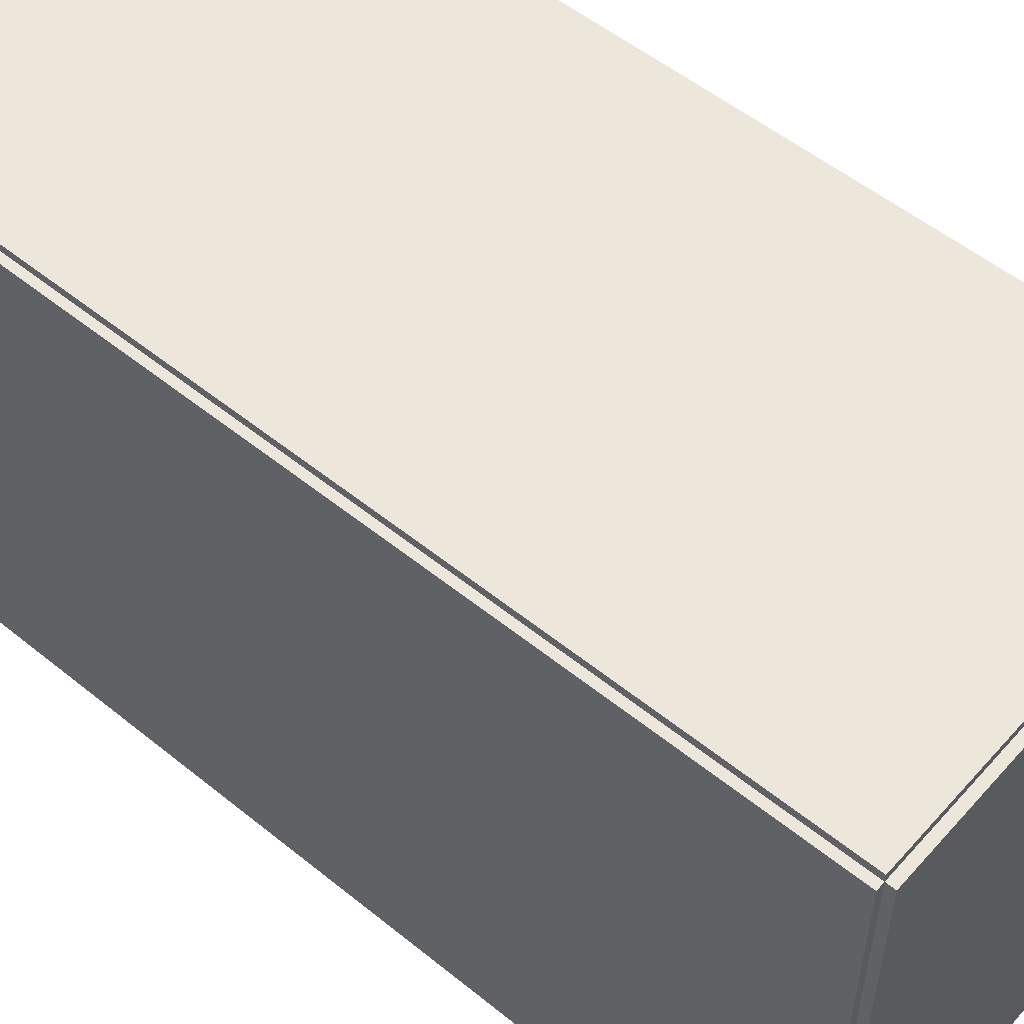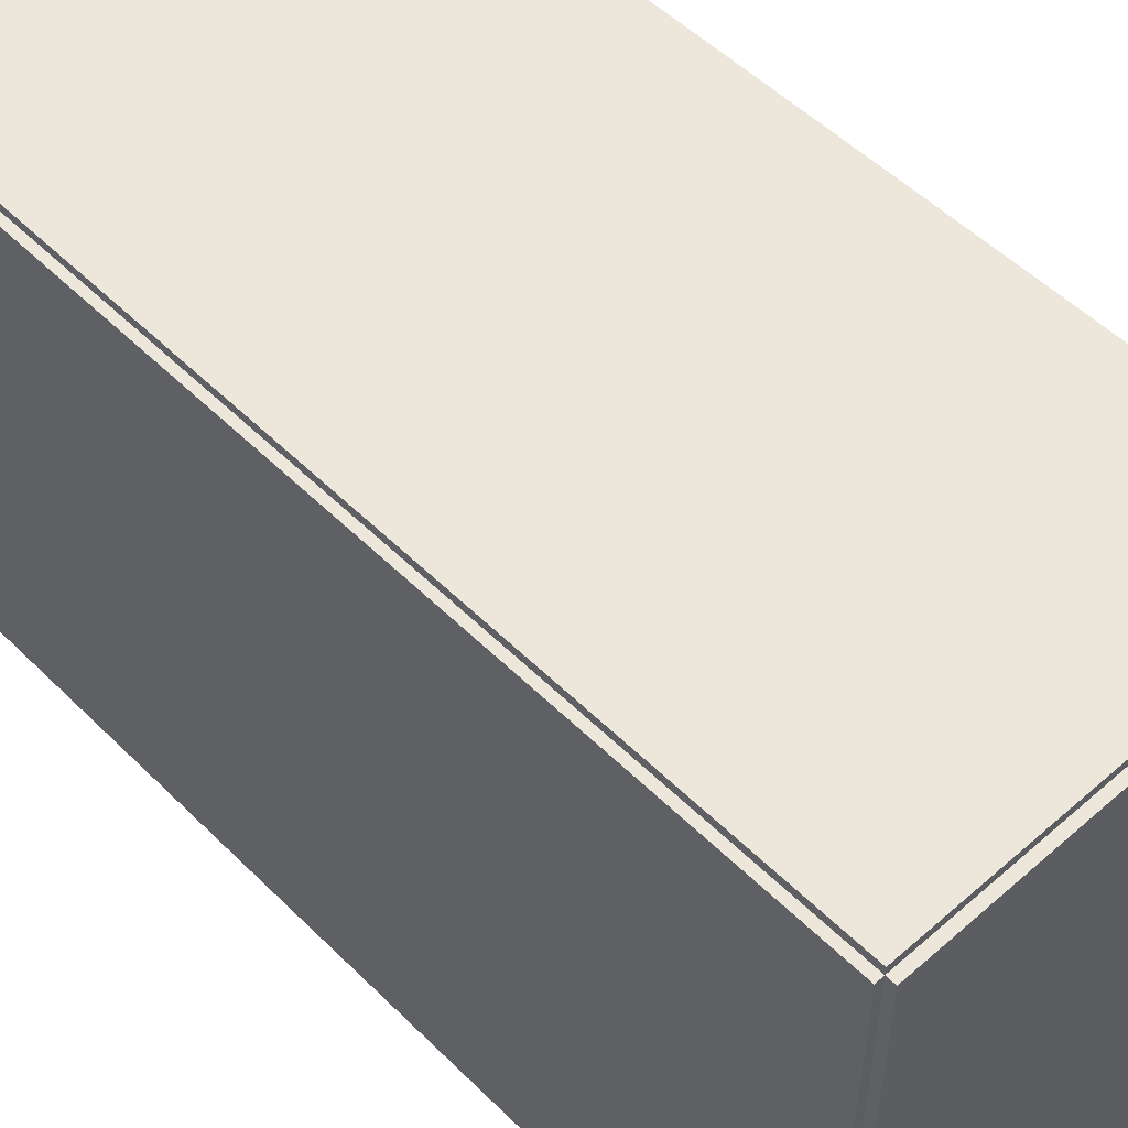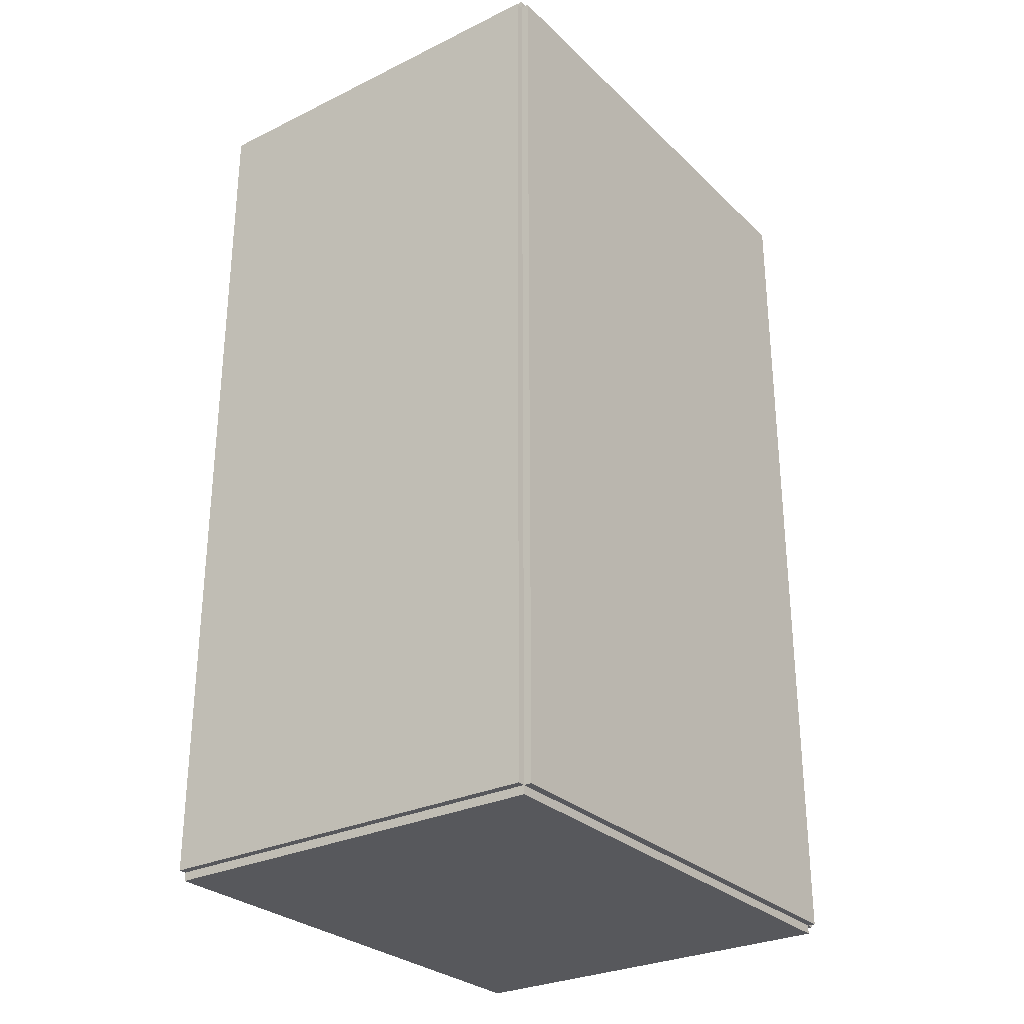
<metadata>
{"format":"obj","ext":"obj","renderer":"f3d","projection":"perspective","resolution":1024,"background":"white","views":[{"elev":54.0,"azim":-49.3,"up":"+Z"},{"elev":52.1,"azim":-43.3,"up":"+Z"},{"elev":-28.7,"azim":-144.0,"up":"+Y"}]}
</metadata>
<code>
v -0.07431 -0.1636 -0.002844
v -0.07431 -0.1636 0.002844
v -0.07431 0.1636 -0.002844
v -0.07431 0.1636 0.002844
v 0.07431 -0.1636 -0.002844
v 0.07431 -0.1636 0.002844
v 0.07431 0.1636 -0.002844
v 0.07431 0.1636 0.002844
v -0.07147 -0.1636 0
v -0.07716 -0.1636 0
v -0.07147 0.1636 0
v -0.07716 0.1636 0
v -0.07147 -0.1636 0.1875
v -0.07716 -0.1636 0.1875
v -0.07147 0.1636 0.1875
v -0.07716 0.1636 0.1875
v -0.07431 0.1605 0.1875
v -0.07431 0.1667 0.1875
v -0.07431 0.1605 0
v -0.07431 0.1667 0
v 0.07431 0.1605 0.1875
v 0.07431 0.1667 0.1875
v 0.07431 0.1605 0
v 0.07431 0.1667 0
v -0.07431 -0.1605 0
v -0.07431 -0.1667 0
v -0.07431 -0.1605 0.1875
v -0.07431 -0.1667 0.1875
v 0.07431 -0.1605 0
v 0.07431 -0.1667 0
v 0.07431 -0.1605 0.1875
v 0.07431 -0.1667 0.1875
v -0.07431 -0.1636 0.1847
v -0.07431 -0.1636 0.1903
v -0.07431 0.1636 0.1847
v -0.07431 0.1636 0.1903
v 0.07431 -0.1636 0.1847
v 0.07431 -0.1636 0.1903
v 0.07431 0.1636 0.1847
v 0.07431 0.1636 0.1903
v -0.01162 0.03452 0.005688
v 0.01744 0.03452 0.005688
v 0.01744 0.03452 0.06346
v -0.01162 0.03452 0.06346
v 0.01688 0.04019 0.005688
v 0.01688 0.04019 0.06346
v 0.01523 0.04564 0.005688
v 0.01523 0.04564 0.06346
v 0.01254 0.05066 0.005688
v 0.01254 0.05066 0.06346
v 0.008929 0.05507 0.005688
v 0.008929 0.05507 0.06346
v 0.004525 0.05868 0.005688
v 0.004525 0.05868 0.06346
v -0.0005001 0.06137 0.005688
v -0.0005001 0.06137 0.06346
v -0.005953 0.06302 0.005688
v -0.005953 0.06302 0.06346
v -0.01162 0.06358 0.005688
v -0.01162 0.06358 0.06346
v -0.01729 0.06302 0.005688
v -0.01729 0.06302 0.06346
v -0.02275 0.06137 0.005688
v -0.02275 0.06137 0.06346
v -0.02777 0.05868 0.005688
v -0.02777 0.05868 0.06346
v -0.03218 0.05507 0.005688
v -0.03218 0.05507 0.06346
v -0.03579 0.05066 0.005688
v -0.03579 0.05066 0.06346
v -0.03848 0.04564 0.005688
v -0.03848 0.04564 0.06346
v -0.04013 0.04019 0.005688
v -0.04013 0.04019 0.06346
v -0.04069 0.03452 0.005688
v -0.04069 0.03452 0.06346
v -0.04013 0.02885 0.005688
v -0.04013 0.02885 0.06346
v -0.03848 0.02339 0.005688
v -0.03848 0.02339 0.06346
v -0.03579 0.01837 0.005688
v -0.03579 0.01837 0.06346
v -0.03218 0.01396 0.005688
v -0.03218 0.01396 0.06346
v -0.02777 0.01035 0.005688
v -0.02777 0.01035 0.06346
v -0.02275 0.007663 0.005688
v -0.02275 0.007663 0.06346
v -0.01729 0.006009 0.005688
v -0.01729 0.006009 0.06346
v -0.01162 0.005451 0.005688
v -0.01162 0.005451 0.06346
v -0.005953 0.006009 0.005688
v -0.005953 0.006009 0.06346
v -0.0005001 0.007663 0.005688
v -0.0005001 0.007663 0.06346
v 0.004525 0.01035 0.005688
v 0.004525 0.01035 0.06346
v 0.008929 0.01396 0.005688
v 0.008929 0.01396 0.06346
v 0.01254 0.01837 0.005688
v 0.01254 0.01837 0.06346
v 0.01523 0.02339 0.005688
v 0.01523 0.02339 0.06346
v 0.01688 0.02885 0.005688
v 0.01688 0.02885 0.06346
v -0.01162 0.03452 0.06346
v 0.01744 0.03452 0.06346
v 0.01744 0.03452 0.1212
v -0.01162 0.03452 0.1212
v 0.01688 0.04019 0.06346
v 0.01688 0.04019 0.1212
v 0.01523 0.04564 0.06346
v 0.01523 0.04564 0.1212
v 0.01254 0.05066 0.06346
v 0.01254 0.05066 0.1212
v 0.008929 0.05507 0.06346
v 0.008929 0.05507 0.1212
v 0.004525 0.05868 0.06346
v 0.004525 0.05868 0.1212
v -0.0005001 0.06137 0.06346
v -0.0005001 0.06137 0.1212
v -0.005953 0.06302 0.06346
v -0.005953 0.06302 0.1212
v -0.01162 0.06358 0.06346
v -0.01162 0.06358 0.1212
v -0.01729 0.06302 0.06346
v -0.01729 0.06302 0.1212
v -0.02275 0.06137 0.06346
v -0.02275 0.06137 0.1212
v -0.02777 0.05868 0.06346
v -0.02777 0.05868 0.1212
v -0.03218 0.05507 0.06346
v -0.03218 0.05507 0.1212
v -0.03579 0.05066 0.06346
v -0.03579 0.05066 0.1212
v -0.03848 0.04564 0.06346
v -0.03848 0.04564 0.1212
v -0.04013 0.04019 0.06346
v -0.04013 0.04019 0.1212
v -0.04069 0.03452 0.06346
v -0.04069 0.03452 0.1212
v -0.04013 0.02885 0.06346
v -0.04013 0.02885 0.1212
v -0.03848 0.02339 0.06346
v -0.03848 0.02339 0.1212
v -0.03579 0.01837 0.06346
v -0.03579 0.01837 0.1212
v -0.03218 0.01396 0.06346
v -0.03218 0.01396 0.1212
v -0.02777 0.01035 0.06346
v -0.02777 0.01035 0.1212
v -0.02275 0.007663 0.06346
v -0.02275 0.007663 0.1212
v -0.01729 0.006009 0.06346
v -0.01729 0.006009 0.1212
v -0.01162 0.005451 0.06346
v -0.01162 0.005451 0.1212
v -0.005953 0.006009 0.06346
v -0.005953 0.006009 0.1212
v -0.0005001 0.007663 0.06346
v -0.0005001 0.007663 0.1212
v 0.004525 0.01035 0.06346
v 0.004525 0.01035 0.1212
v 0.008929 0.01396 0.06346
v 0.008929 0.01396 0.1212
v 0.01254 0.01837 0.06346
v 0.01254 0.01837 0.1212
v 0.01523 0.02339 0.06346
v 0.01523 0.02339 0.1212
v 0.01688 0.02885 0.06346
v 0.01688 0.02885 0.1212
v 0.02359 -0.07792 0.005688
v 0.05308 -0.07792 0.005688
v 0.05308 -0.07792 0.08557
v 0.02359 -0.07792 0.08557
v 0.05251 -0.07217 0.005688
v 0.05251 -0.07217 0.08557
v 0.05083 -0.06664 0.005688
v 0.05083 -0.06664 0.08557
v 0.04811 -0.06154 0.005688
v 0.04811 -0.06154 0.08557
v 0.04444 -0.05707 0.005688
v 0.04444 -0.05707 0.08557
v 0.03997 -0.0534 0.005688
v 0.03997 -0.0534 0.08557
v 0.03488 -0.05068 0.005688
v 0.03488 -0.05068 0.08557
v 0.02934 -0.049 0.005688
v 0.02934 -0.049 0.08557
v 0.02359 -0.04844 0.005688
v 0.02359 -0.04844 0.08557
v 0.01784 -0.049 0.005688
v 0.01784 -0.049 0.08557
v 0.01231 -0.05068 0.005688
v 0.01231 -0.05068 0.08557
v 0.00721 -0.0534 0.005688
v 0.00721 -0.0534 0.08557
v 0.002742 -0.05707 0.005688
v 0.002742 -0.05707 0.08557
v -0.0009247 -0.06154 0.005688
v -0.0009247 -0.06154 0.08557
v -0.00365 -0.06664 0.005688
v -0.00365 -0.06664 0.08557
v -0.005327 -0.07217 0.005688
v -0.005327 -0.07217 0.08557
v -0.005894 -0.07792 0.005688
v -0.005894 -0.07792 0.08557
v -0.005327 -0.08367 0.005688
v -0.005327 -0.08367 0.08557
v -0.00365 -0.08921 0.005688
v -0.00365 -0.08921 0.08557
v -0.0009247 -0.0943 0.005688
v -0.0009247 -0.0943 0.08557
v 0.002742 -0.09877 0.005688
v 0.002742 -0.09877 0.08557
v 0.00721 -0.1024 0.005688
v 0.00721 -0.1024 0.08557
v 0.01231 -0.1052 0.005688
v 0.01231 -0.1052 0.08557
v 0.01784 -0.1068 0.005688
v 0.01784 -0.1068 0.08557
v 0.02359 -0.1074 0.005688
v 0.02359 -0.1074 0.08557
v 0.02934 -0.1068 0.005688
v 0.02934 -0.1068 0.08557
v 0.03488 -0.1052 0.005688
v 0.03488 -0.1052 0.08557
v 0.03997 -0.1024 0.005688
v 0.03997 -0.1024 0.08557
v 0.04444 -0.09877 0.005688
v 0.04444 -0.09877 0.08557
v 0.04811 -0.0943 0.005688
v 0.04811 -0.0943 0.08557
v 0.05083 -0.08921 0.005688
v 0.05083 -0.08921 0.08557
v 0.05251 -0.08367 0.005688
v 0.05251 -0.08367 0.08557
v 0.02359 -0.07792 0.08557
v 0.05308 -0.07792 0.08557
v 0.05308 -0.07792 0.1654
v 0.02359 -0.07792 0.1654
v 0.05251 -0.07217 0.08557
v 0.05251 -0.07217 0.1654
v 0.05083 -0.06664 0.08557
v 0.05083 -0.06664 0.1654
v 0.04811 -0.06154 0.08557
v 0.04811 -0.06154 0.1654
v 0.04444 -0.05707 0.08557
v 0.04444 -0.05707 0.1654
v 0.03997 -0.0534 0.08557
v 0.03997 -0.0534 0.1654
v 0.03488 -0.05068 0.08557
v 0.03488 -0.05068 0.1654
v 0.02934 -0.049 0.08557
v 0.02934 -0.049 0.1654
v 0.02359 -0.04844 0.08557
v 0.02359 -0.04844 0.1654
v 0.01784 -0.049 0.08557
v 0.01784 -0.049 0.1654
v 0.01231 -0.05068 0.08557
v 0.01231 -0.05068 0.1654
v 0.00721 -0.0534 0.08557
v 0.00721 -0.0534 0.1654
v 0.002742 -0.05707 0.08557
v 0.002742 -0.05707 0.1654
v -0.0009247 -0.06154 0.08557
v -0.0009247 -0.06154 0.1654
v -0.00365 -0.06664 0.08557
v -0.00365 -0.06664 0.1654
v -0.005327 -0.07217 0.08557
v -0.005327 -0.07217 0.1654
v -0.005894 -0.07792 0.08557
v -0.005894 -0.07792 0.1654
v -0.005327 -0.08367 0.08557
v -0.005327 -0.08367 0.1654
v -0.00365 -0.08921 0.08557
v -0.00365 -0.08921 0.1654
v -0.0009247 -0.0943 0.08557
v -0.0009247 -0.0943 0.1654
v 0.002742 -0.09877 0.08557
v 0.002742 -0.09877 0.1654
v 0.00721 -0.1024 0.08557
v 0.00721 -0.1024 0.1654
v 0.01231 -0.1052 0.08557
v 0.01231 -0.1052 0.1654
v 0.01784 -0.1068 0.08557
v 0.01784 -0.1068 0.1654
v 0.02359 -0.1074 0.08557
v 0.02359 -0.1074 0.1654
v 0.02934 -0.1068 0.08557
v 0.02934 -0.1068 0.1654
v 0.03488 -0.1052 0.08557
v 0.03488 -0.1052 0.1654
v 0.03997 -0.1024 0.08557
v 0.03997 -0.1024 0.1654
v 0.04444 -0.09877 0.08557
v 0.04444 -0.09877 0.1654
v 0.04811 -0.0943 0.08557
v 0.04811 -0.0943 0.1654
v 0.05083 -0.08921 0.08557
v 0.05083 -0.08921 0.1654
v 0.05251 -0.08367 0.08557
v 0.05251 -0.08367 0.1654
f 2 4 1
f 5 2 1
f 1 4 3
f 3 5 1
f 2 8 4
f 6 2 5
f 6 8 2
f 4 8 3
f 7 5 3
f 3 8 7
f 7 6 5
f 8 6 7
f 10 12 9
f 13 10 9
f 9 12 11
f 11 13 9
f 10 16 12
f 14 10 13
f 14 16 10
f 12 16 11
f 15 13 11
f 11 16 15
f 15 14 13
f 16 14 15
f 18 20 17
f 21 18 17
f 17 20 19
f 19 21 17
f 18 24 20
f 22 18 21
f 22 24 18
f 20 24 19
f 23 21 19
f 19 24 23
f 23 22 21
f 24 22 23
f 26 28 25
f 29 26 25
f 25 28 27
f 27 29 25
f 26 32 28
f 30 26 29
f 30 32 26
f 28 32 27
f 31 29 27
f 27 32 31
f 31 30 29
f 32 30 31
f 34 36 33
f 37 34 33
f 33 36 35
f 35 37 33
f 34 40 36
f 38 34 37
f 38 40 34
f 36 40 35
f 39 37 35
f 35 40 39
f 39 38 37
f 40 38 39
f 42 41 45
f 42 45 43
f 43 45 46
f 43 46 44
f 45 41 47
f 45 47 46
f 46 47 48
f 46 48 44
f 47 41 49
f 47 49 48
f 48 49 50
f 48 50 44
f 49 41 51
f 49 51 50
f 50 51 52
f 50 52 44
f 51 41 53
f 51 53 52
f 52 53 54
f 52 54 44
f 53 41 55
f 53 55 54
f 54 55 56
f 54 56 44
f 55 41 57
f 55 57 56
f 56 57 58
f 56 58 44
f 57 41 59
f 57 59 58
f 58 59 60
f 58 60 44
f 59 41 61
f 59 61 60
f 60 61 62
f 60 62 44
f 61 41 63
f 61 63 62
f 62 63 64
f 62 64 44
f 63 41 65
f 63 65 64
f 64 65 66
f 64 66 44
f 65 41 67
f 65 67 66
f 66 67 68
f 66 68 44
f 67 41 69
f 67 69 68
f 68 69 70
f 68 70 44
f 69 41 71
f 69 71 70
f 70 71 72
f 70 72 44
f 71 41 73
f 71 73 72
f 72 73 74
f 72 74 44
f 73 41 75
f 73 75 74
f 74 75 76
f 74 76 44
f 75 41 77
f 75 77 76
f 76 77 78
f 76 78 44
f 77 41 79
f 77 79 78
f 78 79 80
f 78 80 44
f 79 41 81
f 79 81 80
f 80 81 82
f 80 82 44
f 81 41 83
f 81 83 82
f 82 83 84
f 82 84 44
f 83 41 85
f 83 85 84
f 84 85 86
f 84 86 44
f 85 41 87
f 85 87 86
f 86 87 88
f 86 88 44
f 87 41 89
f 87 89 88
f 88 89 90
f 88 90 44
f 89 41 91
f 89 91 90
f 90 91 92
f 90 92 44
f 91 41 93
f 91 93 92
f 92 93 94
f 92 94 44
f 93 41 95
f 93 95 94
f 94 95 96
f 94 96 44
f 95 41 97
f 95 97 96
f 96 97 98
f 96 98 44
f 97 41 99
f 97 99 98
f 98 99 100
f 98 100 44
f 99 41 101
f 99 101 100
f 100 101 102
f 100 102 44
f 101 41 103
f 101 103 102
f 102 103 104
f 102 104 44
f 103 41 105
f 103 105 104
f 104 105 106
f 104 106 44
f 105 41 42
f 105 42 106
f 106 42 43
f 106 43 44
f 108 107 111
f 108 111 109
f 109 111 112
f 109 112 110
f 111 107 113
f 111 113 112
f 112 113 114
f 112 114 110
f 113 107 115
f 113 115 114
f 114 115 116
f 114 116 110
f 115 107 117
f 115 117 116
f 116 117 118
f 116 118 110
f 117 107 119
f 117 119 118
f 118 119 120
f 118 120 110
f 119 107 121
f 119 121 120
f 120 121 122
f 120 122 110
f 121 107 123
f 121 123 122
f 122 123 124
f 122 124 110
f 123 107 125
f 123 125 124
f 124 125 126
f 124 126 110
f 125 107 127
f 125 127 126
f 126 127 128
f 126 128 110
f 127 107 129
f 127 129 128
f 128 129 130
f 128 130 110
f 129 107 131
f 129 131 130
f 130 131 132
f 130 132 110
f 131 107 133
f 131 133 132
f 132 133 134
f 132 134 110
f 133 107 135
f 133 135 134
f 134 135 136
f 134 136 110
f 135 107 137
f 135 137 136
f 136 137 138
f 136 138 110
f 137 107 139
f 137 139 138
f 138 139 140
f 138 140 110
f 139 107 141
f 139 141 140
f 140 141 142
f 140 142 110
f 141 107 143
f 141 143 142
f 142 143 144
f 142 144 110
f 143 107 145
f 143 145 144
f 144 145 146
f 144 146 110
f 145 107 147
f 145 147 146
f 146 147 148
f 146 148 110
f 147 107 149
f 147 149 148
f 148 149 150
f 148 150 110
f 149 107 151
f 149 151 150
f 150 151 152
f 150 152 110
f 151 107 153
f 151 153 152
f 152 153 154
f 152 154 110
f 153 107 155
f 153 155 154
f 154 155 156
f 154 156 110
f 155 107 157
f 155 157 156
f 156 157 158
f 156 158 110
f 157 107 159
f 157 159 158
f 158 159 160
f 158 160 110
f 159 107 161
f 159 161 160
f 160 161 162
f 160 162 110
f 161 107 163
f 161 163 162
f 162 163 164
f 162 164 110
f 163 107 165
f 163 165 164
f 164 165 166
f 164 166 110
f 165 107 167
f 165 167 166
f 166 167 168
f 166 168 110
f 167 107 169
f 167 169 168
f 168 169 170
f 168 170 110
f 169 107 171
f 169 171 170
f 170 171 172
f 170 172 110
f 171 107 108
f 171 108 172
f 172 108 109
f 172 109 110
f 174 173 177
f 174 177 175
f 175 177 178
f 175 178 176
f 177 173 179
f 177 179 178
f 178 179 180
f 178 180 176
f 179 173 181
f 179 181 180
f 180 181 182
f 180 182 176
f 181 173 183
f 181 183 182
f 182 183 184
f 182 184 176
f 183 173 185
f 183 185 184
f 184 185 186
f 184 186 176
f 185 173 187
f 185 187 186
f 186 187 188
f 186 188 176
f 187 173 189
f 187 189 188
f 188 189 190
f 188 190 176
f 189 173 191
f 189 191 190
f 190 191 192
f 190 192 176
f 191 173 193
f 191 193 192
f 192 193 194
f 192 194 176
f 193 173 195
f 193 195 194
f 194 195 196
f 194 196 176
f 195 173 197
f 195 197 196
f 196 197 198
f 196 198 176
f 197 173 199
f 197 199 198
f 198 199 200
f 198 200 176
f 199 173 201
f 199 201 200
f 200 201 202
f 200 202 176
f 201 173 203
f 201 203 202
f 202 203 204
f 202 204 176
f 203 173 205
f 203 205 204
f 204 205 206
f 204 206 176
f 205 173 207
f 205 207 206
f 206 207 208
f 206 208 176
f 207 173 209
f 207 209 208
f 208 209 210
f 208 210 176
f 209 173 211
f 209 211 210
f 210 211 212
f 210 212 176
f 211 173 213
f 211 213 212
f 212 213 214
f 212 214 176
f 213 173 215
f 213 215 214
f 214 215 216
f 214 216 176
f 215 173 217
f 215 217 216
f 216 217 218
f 216 218 176
f 217 173 219
f 217 219 218
f 218 219 220
f 218 220 176
f 219 173 221
f 219 221 220
f 220 221 222
f 220 222 176
f 221 173 223
f 221 223 222
f 222 223 224
f 222 224 176
f 223 173 225
f 223 225 224
f 224 225 226
f 224 226 176
f 225 173 227
f 225 227 226
f 226 227 228
f 226 228 176
f 227 173 229
f 227 229 228
f 228 229 230
f 228 230 176
f 229 173 231
f 229 231 230
f 230 231 232
f 230 232 176
f 231 173 233
f 231 233 232
f 232 233 234
f 232 234 176
f 233 173 235
f 233 235 234
f 234 235 236
f 234 236 176
f 235 173 237
f 235 237 236
f 236 237 238
f 236 238 176
f 237 173 174
f 237 174 238
f 238 174 175
f 238 175 176
f 240 239 243
f 240 243 241
f 241 243 244
f 241 244 242
f 243 239 245
f 243 245 244
f 244 245 246
f 244 246 242
f 245 239 247
f 245 247 246
f 246 247 248
f 246 248 242
f 247 239 249
f 247 249 248
f 248 249 250
f 248 250 242
f 249 239 251
f 249 251 250
f 250 251 252
f 250 252 242
f 251 239 253
f 251 253 252
f 252 253 254
f 252 254 242
f 253 239 255
f 253 255 254
f 254 255 256
f 254 256 242
f 255 239 257
f 255 257 256
f 256 257 258
f 256 258 242
f 257 239 259
f 257 259 258
f 258 259 260
f 258 260 242
f 259 239 261
f 259 261 260
f 260 261 262
f 260 262 242
f 261 239 263
f 261 263 262
f 262 263 264
f 262 264 242
f 263 239 265
f 263 265 264
f 264 265 266
f 264 266 242
f 265 239 267
f 265 267 266
f 266 267 268
f 266 268 242
f 267 239 269
f 267 269 268
f 268 269 270
f 268 270 242
f 269 239 271
f 269 271 270
f 270 271 272
f 270 272 242
f 271 239 273
f 271 273 272
f 272 273 274
f 272 274 242
f 273 239 275
f 273 275 274
f 274 275 276
f 274 276 242
f 275 239 277
f 275 277 276
f 276 277 278
f 276 278 242
f 277 239 279
f 277 279 278
f 278 279 280
f 278 280 242
f 279 239 281
f 279 281 280
f 280 281 282
f 280 282 242
f 281 239 283
f 281 283 282
f 282 283 284
f 282 284 242
f 283 239 285
f 283 285 284
f 284 285 286
f 284 286 242
f 285 239 287
f 285 287 286
f 286 287 288
f 286 288 242
f 287 239 289
f 287 289 288
f 288 289 290
f 288 290 242
f 289 239 291
f 289 291 290
f 290 291 292
f 290 292 242
f 291 239 293
f 291 293 292
f 292 293 294
f 292 294 242
f 293 239 295
f 293 295 294
f 294 295 296
f 294 296 242
f 295 239 297
f 295 297 296
f 296 297 298
f 296 298 242
f 297 239 299
f 297 299 298
f 298 299 300
f 298 300 242
f 299 239 301
f 299 301 300
f 300 301 302
f 300 302 242
f 301 239 303
f 301 303 302
f 302 303 304
f 302 304 242
f 303 239 240
f 303 240 304
f 304 240 241
f 304 241 242

</code>
